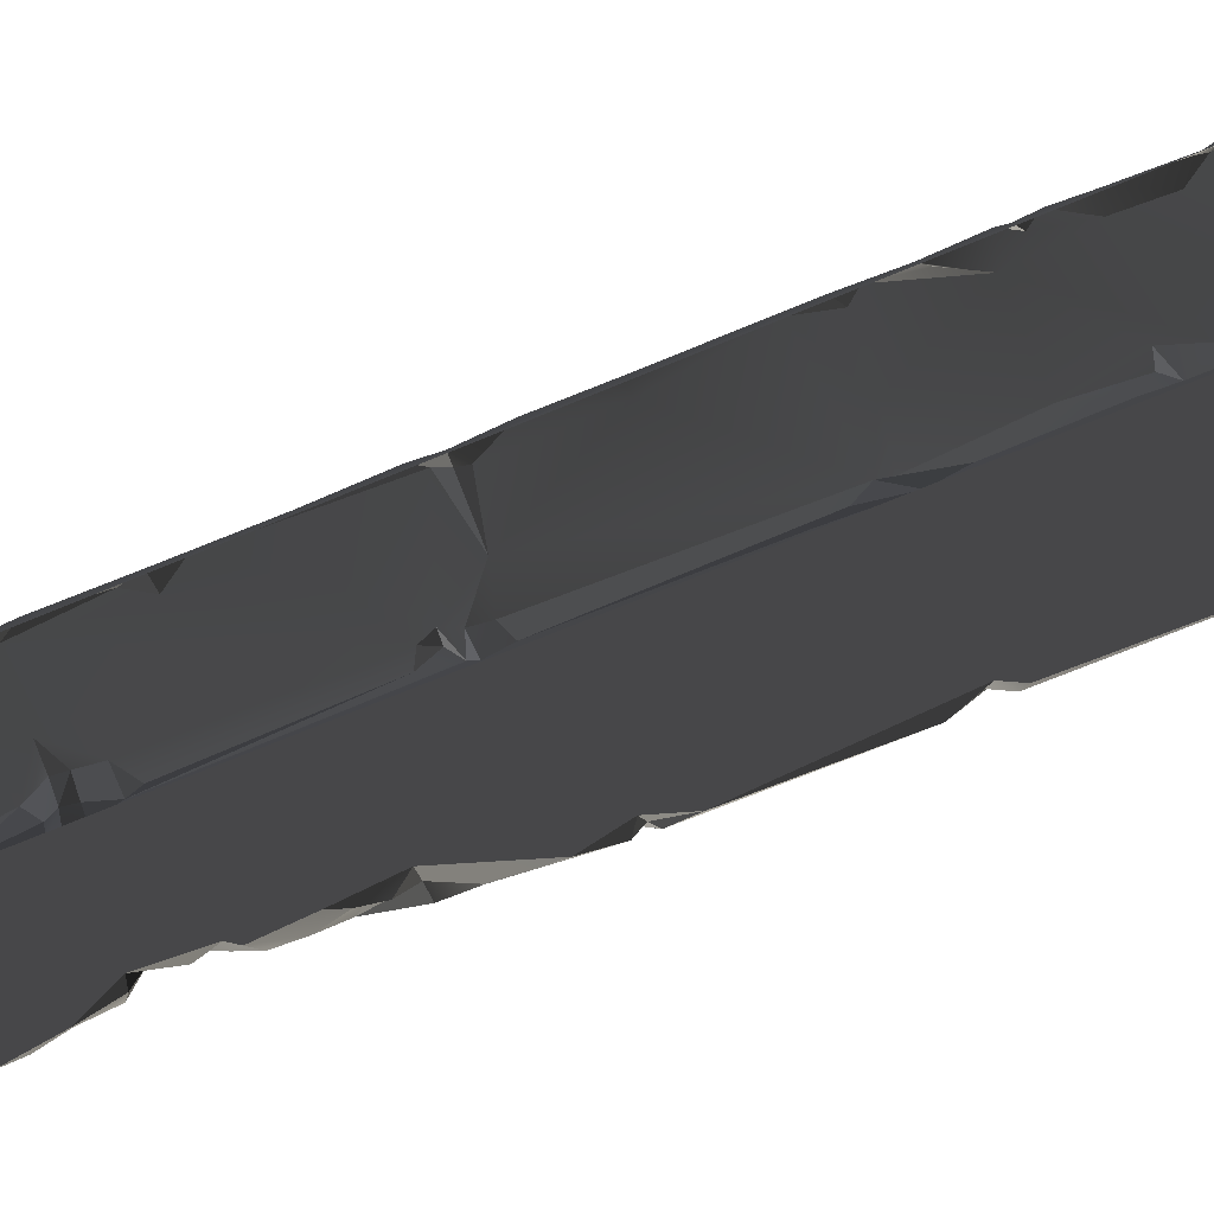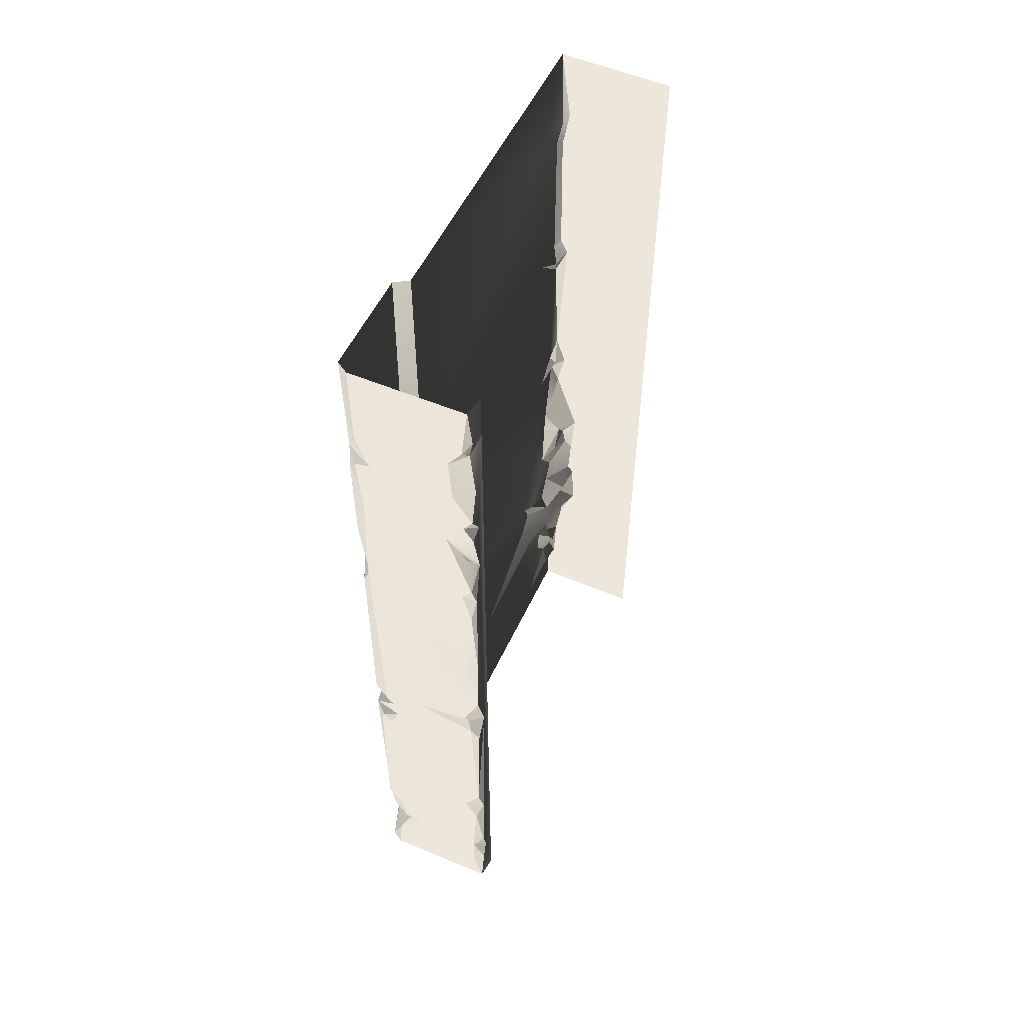
<metadata>
{"format":"obj","ext":"obj","renderer":"f3d","projection":"perspective","resolution":1024,"background":"white","views":[{"elev":-72.6,"azim":112.4,"up":"+Z"},{"elev":54.0,"azim":24.6,"up":"+Y"}]}
</metadata>
<code>
v -0.4735 -2.159 -1.907e-06
v -0.4974 -2.371 0.1025
v -0.3655 -2.478 -1.907e-06
v -0.4285 -2.487 0.07088
v 1.907e-06 -1.907e-06 -1.907e-06
v -0.4873 -0.5084 -1.907e-06
v -0.4459 -1.195 -1.907e-06
v -0.4802 -1.128 -1.907e-06
v -0.44 -1.996 -1.907e-06
v -0.4847 -1.861 -1.907e-06
v -0.4561 -0.3308 -1.907e-06
v -0.5001 -1.665e-06 -1.907e-06
v -0.3655 -2.478 -1.907e-06
v -0.4735 -2.159 -1.907e-06
v 2.215e-06 -3.301 -1.431e-06
v -0.3823 -2.698 -1.907e-06
v -0.3675 -2.921 -1.907e-06
v -0.3936 -2.885 -1.907e-06
v -0.3565 -3.144 -1.431e-06
v -0.4257 -3.301 -1.431e-06
v -0.4538 -3.506 -1.431e-06
v -0.4642 -3.748 -1.431e-06
v 1.876e-06 -4 -1.431e-06
v -0.497 -3.828 -1.431e-06
v -0.5001 -4 -1.431e-06
v -0.3675 -2.921 -1.907e-06
v -0.4165 -3.025 0.07501
v -0.3565 -3.144 -1.431e-06
v -0.4844 -3.605 0.04246
v -0.4642 -3.748 -1.431e-06
v -0.4538 -3.506 -1.431e-06
v -0.5004 -1.157 0.03333
v -0.4802 -1.128 -1.907e-06
v -0.5018 -0.4846 0.03228
v -0.4873 -0.5084 -1.907e-06
v -0.4792 -0.3628 0.02083
v -0.4561 -0.3308 -1.907e-06
v -0.5001 -1.665e-06 -1.907e-06
v -0.5001 -4 -1.431e-06
v -0.497 -3.828 -1.431e-06
v -0.4993 -3.793 0.1197
v -0.4991 -3.838 0.2583
v -0.5001 -4 1.477
v -0.4996 -3.379 0.8397
v -0.4991 -3.571 1.476
v -0.4992 -2.503 1.479
v -0.5015 -3.113 0.3866
v -0.4968 -2.903 0.3736
v -0.5014 -2.55 0.2137
v -0.4824 -2.676 0.1661
v -0.5009 -1.515 1.482
v -0.5003 -2.053 0.1513
v -0.4977 -1.324 0.01385
v -0.4996 -1.158 0.1785
v -0.4986 -1.063 1.478
v -0.5001 -0.3636 0.1574
v -0.5001 -1.665e-06 1.477
v -0.5001 -1.665e-06 -1.907e-06
v -0.5042 -1.964 0.04404
v -0.4847 -1.861 -1.907e-06
v -0.4792 -0.3628 0.02083
v -0.5018 -0.4846 0.03228
v -0.5004 -1.157 0.03333
v -0.4974 -2.371 0.1025
v -0.4991 -2.034 0.03412
v -0.4638 -2.765 0.1045
v -0.4775 -2.932 0.3123
v -0.471 -2.878 0.1359
v -0.4654 -2.968 0.2017
v -0.4969 -3.002 0.3249
v -0.4989 -2.492 0.1113
v -0.3675 -2.921 -1.907e-06
v -0.3936 -2.885 -1.907e-06
v -0.3809 -2.952 0.09836
v -0.471 -2.878 0.1359
v -0.4459 -1.195 -1.907e-06
v -0.4977 -1.324 0.01385
v -0.4847 -1.861 -1.907e-06
v -0.4747 -1.987 0.03911
v -0.44 -1.996 -1.907e-06
v -0.4847 -1.861 -1.907e-06
v -0.44 -1.996 -1.907e-06
v -0.4991 -2.034 0.03412
v -0.4735 -2.159 -1.907e-06
v -0.3823 -2.698 -1.907e-06
v -0.4638 -2.765 0.1045
v -0.3936 -2.885 -1.907e-06
v -0.4111 -2.639 0.01969
v -0.471 -2.878 0.1359
v -0.4111 -2.639 0.01969
v -0.3823 -2.698 -1.907e-06
v -0.3655 -2.478 -1.907e-06
v -0.4256 -2.555 0.02201
v -0.4802 -1.128 -1.907e-06
v -0.5004 -1.157 0.03333
v -0.4459 -1.195 -1.907e-06
v -0.4747 -1.229 0.06482
v -0.4096 -3.165 0.03167
v -0.4257 -3.301 -1.431e-06
v -0.3565 -3.144 -1.431e-06
v -0.497 -3.828 -1.431e-06
v -0.4642 -3.748 -1.431e-06
v -0.4993 -3.793 0.1197
v -0.4732 -3.737 0.09712
v -0.4257 -3.301 -1.431e-06
v -0.4802 -3.439 0.08452
v -0.4538 -3.506 -1.431e-06
v -0.4695 -3.335 0.1204
v -0.4715 -3.218 0.1544
v -0.4096 -3.165 0.03167
v -0.4809 -3.356 0.1971
v -0.5012 -3.313 0.4688
v -0.5006 -3.531 0.1674
v -0.4893 -3.618 0.1062
v -0.01912 -1.397 2
v -0.07133 -1.841 2
v -0.5136 -1.343 2
v -0.3196 -2.352 1.996
v -0.002051 -1.835 1.982
v -0.3163 -1.253 2
v -0.4898 -2.404 2
v -0.474 -2.485 1.98
v -0.5216 -1.287 1.986
v -0.4989 -0.8353 1.999
v -0.1216 -0.8485 2.001
v -0.01446 -1.184 1.999
v -0.452 -0.5495 1.998
v -0.5079 -0.3898 2.001
v -0.08795 -0.5467 1.997
v -0.5106 -1.66e-06 1.999
v -0.0981 -0.3374 2
v -0.03561 -0.2417 2.005
v -0.0112 -1.902e-06 1.993
v -0.04551 -0.7466 1.992
v -0.0036 -0.8174 1.989
v -0.0001703 -1.039 1.944
v -0.004322 -0.6878 1.992
v -0.03793 -0.9958 1.975
v -0.5206 -0.5655 1.999
v -0.05869 -1.24 2
v -0.05085 -3.643 2.002
v -0.4587 -3.514 2.001
v -0.4755 -2.625 1.999
v -0.08846 -3.193 1.999
v -0.5499 -3.447 1.98
v -0.3205 -3.668 1.987
v -0.0501 -3.844 2
v -0.5381 -2.66 1.987
v -0.4877 -3.789 2.002
v -0.5106 -4 1.999
v -0.0288 -3.292 2.001
v -0.446 -3.619 2.003
v -0.2621 -2.74 1.999
v -0.01557 -3.079 1.996
v -0.04186 -2.399 2
v -0.4458 -2.554 1.987
v -0.3196 -2.352 1.996
v -0.474 -2.485 1.98
v -0.5598 -2.516 1.977
v -0.0112 -4 1.993
v -0.4343 -3.675 1.98
v -0.5579 -0.6296 1.977
v -0.5603 -1.084 1.97
v -0.5542 -0.9803 1.563
v -0.5625 -1.228 1.915
v -0.5564 -1.297 1.513
v -0.5635 -1.537 1.958
v -0.5467 -1.436 1.676
v -0.5619 -1.627 1.594
v -0.5507 -1.78 1.514
v -0.5629 -2.648 1.517
v -0.5588 -2.369 1.974
v -0.5588 -2.473 1.928
v -0.5598 -2.516 1.977
v -0.5618 -3.297 1.534
v -0.562 -3.505 1.952
v -0.5631 -3.602 1.867
v -0.5588 -3.643 1.717
v -0.5568 -3.484 1.532
v -0.5477 -3.374 1.514
v -0.5614 -4 1.517
v -0.5574 -3.651 1.519
v -0.5612 -3.721 1.864
v -0.5624 -4 1.966
v -0.5629 -2.648 1.517
v -0.5618 -3.297 1.534
v 1.876e-06 -4 1.9
v -8.315e-05 -2.333 1.939
v -6.687e-05 -0.2226 1.9
v -0.0001703 -1.039 1.944
v 1.533e-06 -0.7721 1.942
v -0.0001467 -3.665 1.956
v -0.001518 -3.195 1.969
v -0.0112 -4 1.993
v -0.002051 -1.835 1.982
v -0.00142 -1.273 1.979
v -0.003651 -0.5235 1.954
v -0.01888 -0.2846 1.966
v -0.004322 -0.6878 1.992
v -0.0036 -0.8174 1.989
v -0.0009898 -3.783 1.982
v -0.0003584 -3.559 1.982
v -0.002395 -2.137 1.994
v -0.01557 -3.079 1.996
v -0.00333 -2.454 1.99
v -0.03561 -0.2417 2.005
v -0.0002614 -0.188 1.976
v -0.5614 -1.635e-06 1.517
v -0.5593 -0.5079 1.96
v -0.5588 -0.9242 1.535
v -0.5624 -1.635e-06 1.966
v -0.4974 -2.371 0.1025
v -0.4735 -2.159 -1.907e-06
v -0.4991 -2.034 0.03412
v -0.4715 -3.218 0.1544
v -0.4668 -3.216 0.3753
v -0.5012 -3.313 0.4688
v -0.4198 -3.145 0.1923
v -0.4096 -3.165 0.03167
v -0.4996 -3.379 0.8397
v -0.4198 -3.145 0.1923
v -0.4096 -3.165 0.03167
v -0.3565 -3.144 -1.431e-06
v -0.5624 -4 1.966
v -0.5344 -3.73 1.938
v -0.4877 -3.789 2.002
v -0.5506 -1.427 1.981
v -0.4898 -2.404 2
v -0.5588 -2.369 1.974
v -0.5136 -1.343 2
v -0.5598 -2.516 1.977
v -0.5381 -2.66 1.987
v -0.562 -3.505 1.952
v -0.51 -2.562 2.013
v -0.5568 -3.484 1.532
v -0.5588 -3.643 1.717
v -0.4991 -3.571 1.476
v -0.4992 -2.503 1.479
v -0.5477 -3.374 1.514
v -0.4991 -3.571 1.476
v -0.5629 -2.648 1.517
v -0.5507 -1.78 1.514
v -0.5009 -1.515 1.482
v -0.5568 -3.484 1.532
v -0.4986 -1.063 1.478
v -0.5564 -1.297 1.513
v -0.4844 -3.605 0.04246
v -0.4538 -3.506 -1.431e-06
v -0.4406 -3.518 0.08332
v -0.4893 -3.618 0.1062
v -0.5006 -3.531 0.1674
v -0.4445 -3.433 0.1305
v -0.4809 -3.356 0.1971
v -0.4406 -3.518 0.08332
v -0.4893 -3.618 0.1062
v -0.4996 -3.379 0.8397
v -0.4668 -3.216 0.3753
v -0.5015 -3.113 0.3866
v -0.4198 -3.145 0.1923
v -0.4969 -3.002 0.3249
v -0.4336 -3.045 0.2065
v -0.4165 -3.025 0.07501
v -0.3565 -3.144 -1.431e-06
v -0.4395 -2.626 0.09709
v -0.4824 -2.676 0.1661
v -0.4638 -2.765 0.1045
v -0.4111 -2.639 0.01969
v -0.5612 -3.721 1.864
v -0.5344 -3.73 1.938
v -0.5624 -4 1.966
v -0.0288 -3.292 2.001
v -0.0003584 -3.559 1.982
v -0.05085 -3.643 2.002
v -0.0009898 -3.783 1.982
v -0.0501 -3.844 2
v -0.0112 -4 1.993
v -0.5603 -1.084 1.97
v -0.4989 -0.8353 1.999
v -0.5216 -1.287 1.986
v -0.5579 -0.6296 1.977
v -0.5206 -0.5655 1.999
v -0.5593 -0.5079 1.96
v -0.4458 -2.554 1.987
v -0.51 -2.562 2.013
v -0.5598 -2.516 1.977
v -0.06123 -2.341 1.983
v -0.04186 -2.399 2
v -0.3196 -2.352 1.996
v -0.4732 -3.737 0.09712
v -0.4642 -3.748 -1.431e-06
v -0.4844 -3.605 0.04246
v -0.4893 -3.618 0.1062
v -0.5631 -3.602 1.867
v -0.562 -3.505 1.952
v -0.5288 -3.622 1.964
v -0.5288 -3.622 1.964
v -0.562 -3.505 1.952
v -0.4587 -3.514 2.001
v -0.446 -3.619 2.003
v -0.0981 -0.3374 2
v -0.003651 -0.5235 1.954
v -0.08795 -0.5467 1.997
v -0.01888 -0.2846 1.966
v -0.004322 -0.6878 1.992
v -0.01446 -1.184 1.999
v -0.1216 -0.8485 2.001
v -0.03793 -0.9958 1.975
v -0.0001703 -1.039 1.944
v -0.5624 -1.635e-06 1.966
v -0.5079 -0.3898 2.001
v -0.5593 -0.5079 1.96
v -0.5106 -1.66e-06 1.999
v -0.452 -0.5495 1.998
v -0.5619 -1.627 1.594
v -0.5009 -1.515 1.482
v -0.5467 -1.436 1.676
v -0.5507 -1.78 1.514
v -0.0002614 -0.188 1.976
v -0.0112 -1.902e-06 1.993
v 1.907e-06 -1.907e-06 1.9
v -6.687e-05 -0.2226 1.9
v -0.01888 -0.2846 1.966
v -0.4747 -1.229 0.06482
v -0.4977 -1.324 0.01385
v -0.4459 -1.195 -1.907e-06
v -0.5136 -1.343 2
v -0.5506 -1.427 1.981
v -0.5625 -1.228 1.915
v -0.4285 -2.487 0.07088
v -0.4989 -2.492 0.1113
v -0.4824 -2.676 0.1661
v -0.5542 -0.9803 1.563
v -0.5564 -1.297 1.513
v -0.4986 -1.063 1.478
v -0.5001 -1.665e-06 1.477
v -0.5588 -0.9242 1.535
v -0.4986 -1.063 1.478
v -0.5614 -1.635e-06 1.517
v -8.315e-05 -2.333 1.939
v -0.07517 -2.294 2
v -0.002395 -2.137 1.994
v -0.06123 -2.341 1.983
v -0.4654 -2.968 0.2017
v -0.3809 -2.952 0.09836
v -0.471 -2.878 0.1359
v -0.4336 -3.045 0.2065
v -0.4165 -3.025 0.07501
v -0.3675 -2.921 -1.907e-06
v -0.3809 -2.952 0.09836
v -0.4336 -3.045 0.2065
v -0.0001467 -3.665 1.956
v -0.0009898 -3.783 1.982
v -0.05085 -3.643 2.002
v -0.5614 -4 1.517
v -0.5001 -4 1.477
v -0.5574 -3.651 1.519
v -0.4991 -3.571 1.476
v -0.04551 -0.7466 1.992
v -0.004322 -0.6878 1.992
v 1.533e-06 -0.7721 1.942
v -0.4285 -2.487 0.07088
v -0.4256 -2.555 0.02201
v -0.3655 -2.478 -1.907e-06
v -0.474 -2.485 1.98
v -0.5588 -2.473 1.928
v -0.4898 -2.404 2
v -0.5588 -2.369 1.974
v -0.446 -3.619 2.003
v -0.4343 -3.675 1.98
v -0.509 -3.672 1.929
v -0.5009 -1.515 1.482
v -0.5564 -1.297 1.513
v -0.5467 -1.436 1.676
v -0.04186 -2.399 2
v -0.06123 -2.341 1.983
v -8.315e-05 -2.333 1.939
v -0.00333 -2.454 1.99
v -0.0112 -1.902e-06 1.993
v -0.0002614 -0.188 1.976
v -0.03561 -0.2417 2.005
v -0.5598 -2.516 1.977
v -0.5588 -2.473 1.928
v -0.474 -2.485 1.98
v -0.4445 -3.433 0.1305
v -0.4802 -3.439 0.08452
v -0.4695 -3.335 0.1204
v -0.4406 -3.518 0.08332
v -0.4538 -3.506 -1.431e-06
v -0.4802 -3.439 0.08452
v -0.4406 -3.518 0.08332
v -0.4336 -3.045 0.2065
v -0.4775 -2.932 0.3123
v -0.4969 -3.002 0.3249
v -0.4968 -2.903 0.3736
v -0.4996 -1.158 0.1785
v -0.4977 -1.324 0.01385
v -0.4747 -1.229 0.06482
v -0.0003584 -3.559 1.982
v -0.0288 -3.292 2.001
v -0.001518 -3.195 1.969
v -0.4809 -3.356 0.1971
v -0.4445 -3.433 0.1305
v -0.4695 -3.335 0.1204
v -0.5603 -1.084 1.97
v -0.5216 -1.287 1.986
v -0.5625 -1.228 1.915
v -0.5136 -1.343 2
v -0.4755 -2.625 1.999
v -0.51 -2.562 2.013
v -0.4458 -2.554 1.987
v -0.4343 -3.675 1.98
v -0.4877 -3.789 2.002
v -0.5344 -3.73 1.938
v -0.509 -3.672 1.929
v -0.509 -3.672 1.929
v -0.5612 -3.721 1.864
v -0.5588 -3.643 1.717
v -0.5344 -3.73 1.938
v -0.5631 -3.602 1.867
v -0.5288 -3.622 1.964
v -0.509 -3.672 1.929
v -0.5588 -3.643 1.717
v -0.509 -3.672 1.929
v -0.5288 -3.622 1.964
v -0.446 -3.619 2.003
v -0.4989 -2.492 0.1113
v -0.4285 -2.487 0.07088
v -0.4974 -2.371 0.1025
v -0.4991 -3.838 0.2583
v -0.4732 -3.737 0.09712
v -0.4893 -3.618 0.1062
v -0.5574 -3.651 1.519
v -0.4991 -3.571 1.476
v -0.5588 -3.643 1.717
v -0.452 -0.5495 1.998
v -0.5206 -0.5655 1.999
v -0.5593 -0.5079 1.96
v -0.5042 -1.964 0.04404
v -0.5003 -2.053 0.1513
v -0.4747 -1.987 0.03911
v -0.4847 -1.861 -1.907e-06
v -0.5042 -1.964 0.04404
v -0.4747 -1.987 0.03911
v -0.03561 -0.2417 2.005
v -0.01888 -0.2846 1.966
v -0.0981 -0.3374 2
v -0.04551 -0.7466 1.992
v 1.533e-06 -0.7721 1.942
v -0.0036 -0.8174 1.989
v -0.4747 -1.229 0.06482
v -0.5004 -1.157 0.03333
v -0.4996 -1.158 0.1785
v -0.4877 -3.789 2.002
v -0.5106 -4 1.999
v -0.5624 -4 1.966
v -0.001518 -3.195 1.969
v -0.08846 -3.193 1.999
v -0.01557 -3.079 1.996
v -0.001518 -3.195 1.969
v -0.01557 -3.079 1.996
v -8.315e-05 -2.333 1.939
v -0.3196 -2.352 1.996
v -0.07517 -2.294 2
v -0.06123 -2.341 1.983
v -0.00142 -1.273 1.979
v -0.002051 -1.835 1.982
v -0.01912 -1.397 2
v -0.00142 -1.273 1.979
v -0.01446 -1.184 1.999
v -0.0001703 -1.039 1.944
v -0.4395 -2.626 0.09709
v -0.4256 -2.555 0.02201
v -0.4285 -2.487 0.07088
v -0.4285 -2.487 0.07088
v -0.4824 -2.676 0.1661
v -0.4395 -2.626 0.09709
v -0.44 -1.996 -1.907e-06
v -0.4747 -1.987 0.03911
v -0.4991 -2.034 0.03412
v -0.5003 -2.053 0.1513
v -0.4991 -2.034 0.03412
v -0.4747 -1.987 0.03911
v -0.001518 -3.195 1.969
v -0.0288 -3.292 2.001
v -0.08846 -3.193 1.999
v -0.5381 -2.66 1.987
v -0.5499 -3.447 1.98
v -0.562 -3.505 1.952
v -0.5499 -3.447 1.98
v -0.4587 -3.514 2.001
v -0.562 -3.505 1.952
v -0.5635 -1.537 1.958
v -0.5506 -1.427 1.981
v -0.5588 -2.369 1.974
v -0.5625 -1.228 1.915
v -0.00333 -2.454 1.99
v -0.01557 -3.079 1.996
v -0.04186 -2.399 2
v -0.05869 -1.24 2
v -0.00142 -1.273 1.979
v -0.01912 -1.397 2
v -0.0001467 -3.665 1.956
v -0.05085 -3.643 2.002
v -0.0003584 -3.559 1.982
v -0.4993 -3.793 0.1197
v -0.4732 -3.737 0.09712
v -0.4991 -3.838 0.2583
v -0.4775 -2.932 0.3123
v -0.4336 -3.045 0.2065
v -0.4654 -2.968 0.2017
v -0.4111 -2.639 0.01969
v -0.4256 -2.555 0.02201
v -0.4395 -2.626 0.09709
v -0.5588 -0.9242 1.535
v -0.5542 -0.9803 1.563
v -0.4986 -1.063 1.478
v -0.4755 -2.625 1.999
v -0.5381 -2.66 1.987
v -0.51 -2.562 2.013
v -0.446 -3.619 2.003
v -0.3205 -3.668 1.987
v -0.4343 -3.675 1.98
v -0.07517 -2.294 2
v -0.002395 -2.137 1.994
v -0.01446 -1.184 1.999
v -0.00142 -1.273 1.979
v -0.05869 -1.24 2
g WallLong_2_4906_56
f 1 3 2
f 2 3 4
f 5 7 6
f 6 7 8
f 5 9 7
f 7 9 10
f 11 5 6
f 11 12 5
f 13 9 5
f 13 14 9
f 15 13 5
f 13 15 16
f 16 15 17
f 17 18 16
f 17 15 19
f 19 15 20
f 20 15 21
f 15 22 21
f 22 15 23
f 23 24 22
f 24 23 25
f 26 28 27
f 29 31 30
f 32 34 33
f 33 34 35
f 36 35 34
f 37 35 36
f 38 37 36
f 39 41 40
f 39 42 41
f 43 42 39
f 43 44 42
f 44 43 45
f 45 46 44
f 46 47 44
f 48 47 46
f 46 49 48
f 49 50 48
f 49 46 51
f 49 51 52
f 53 52 51
f 53 51 54
f 55 54 51
f 55 56 54
f 56 55 57
f 58 56 57
f 52 53 59
f 59 53 60
f 56 58 61
f 54 56 62
f 62 56 61
f 62 63 54
f 49 52 64
f 52 65 64
f 66 67 50
f 67 66 68
f 67 68 69
f 48 50 67
f 47 48 70
f 49 64 71
f 50 49 71
f 72 74 73
f 74 75 73
f 76 78 77
f 79 81 80
f 82 84 83
f 85 87 86
f 85 86 88
f 86 87 89
f 90 92 91
f 92 90 93
f 94 96 95
f 97 95 96
f 98 100 99
f 101 103 102
f 102 103 104
f 105 107 106
f 106 108 105
f 108 109 105
f 105 109 110
f 111 109 108
f 111 112 109
f 112 111 113
f 42 112 113
f 42 44 112
f 42 113 114
f 115 117 116
f 117 118 116
f 119 115 116
f 117 115 120
f 118 117 121
f 118 121 122
f 120 123 117
f 120 124 123
f 124 120 125
f 125 120 126
f 125 127 124
f 128 127 125
f 128 125 129
f 129 130 128
f 130 129 131
f 132 130 131
f 130 132 133
f 129 125 134
f 125 135 134
f 136 135 125
f 129 134 137
f 136 125 138
f 124 127 139
f 126 120 140
f 140 120 115
f 141 143 142
f 143 141 144
f 142 143 145
f 141 142 146
f 147 141 146
f 145 143 148
f 147 146 149
f 150 147 149
f 144 141 151
f 152 146 142
f 143 144 153
f 154 153 144
f 153 154 155
f 155 156 153
f 156 143 153
f 156 155 157
f 157 158 156
f 159 156 158
f 150 160 147
f 149 146 161
f 162 164 163
f 163 164 165
f 166 165 164
f 166 167 165
f 167 166 168
f 167 168 169
f 170 167 169
f 167 170 171
f 167 171 172
f 172 171 173
f 173 171 174
f 175 174 171
f 174 175 176
f 177 176 175
f 175 178 177
f 178 175 179
f 175 180 179
f 178 182 181
f 178 181 183
f 183 181 184
f 185 180 186
f 187 189 188
f 189 190 188
f 190 189 191
f 187 188 192
f 193 192 188
f 192 194 187
f 190 195 188
f 195 190 196
f 197 191 189
f 197 189 198
f 197 199 191
f 200 190 191
f 201 194 192
f 193 202 192
f 188 195 203
f 204 188 205
f 198 207 206
f 208 210 209
f 208 209 211
f 209 210 162
f 164 162 210
f 212 214 213
f 215 217 216
f 215 216 218
f 218 219 215
f 220 216 217
f 221 223 222
f 224 226 225
f 227 229 228
f 228 230 227
f 231 233 232
f 231 232 234
f 235 237 236
f 238 240 239
f 238 239 241
f 242 238 241
f 243 238 242
f 240 244 239
f 243 246 245
f 247 249 248
f 249 247 250
f 251 253 252
f 252 254 251
f 251 254 255
f 256 258 257
f 258 259 257
f 259 258 260
f 259 260 261
f 262 259 261
f 263 259 262
f 264 266 265
f 266 264 267
f 268 270 269
f 271 273 272
f 274 273 275
f 274 275 276
f 277 279 278
f 277 278 280
f 278 281 280
f 282 280 281
f 283 285 284
f 286 288 287
f 289 291 290
f 291 289 292
f 293 295 294
f 296 298 297
f 298 296 299
f 300 302 301
f 301 303 300
f 301 302 304
f 305 307 306
f 307 305 308
f 309 311 310
f 309 310 312
f 313 310 311
f 314 316 315
f 314 315 317
f 318 320 319
f 320 318 321
f 318 322 321
f 323 325 324
f 326 328 327
f 329 331 330
f 332 334 333
f 335 337 336
f 335 336 338
f 339 341 340
f 339 340 342
f 343 345 344
f 344 346 343
f 347 349 348
f 350 349 347
f 351 353 352
f 354 356 355
f 357 355 356
f 358 360 359
f 361 363 362
f 364 366 365
f 367 365 366
f 368 370 369
f 371 373 372
f 374 376 375
f 377 376 374
f 378 380 379
f 381 383 382
f 384 386 385
f 384 385 387
f 388 390 389
f 391 393 392
f 392 393 394
f 395 397 396
f 398 400 399
f 401 403 402
f 404 406 405
f 406 407 405
f 408 410 409
f 411 413 412
f 413 411 414
f 415 417 416
f 416 418 415
f 419 421 420
f 422 421 419
f 423 425 424
f 426 428 427
f 429 431 430
f 432 434 433
f 435 437 436
f 438 440 439
f 441 443 442
f 444 446 445
f 447 449 448
f 450 452 451
f 453 455 454
f 456 458 457
f 459 461 460
f 462 464 463
f 465 467 466
f 468 470 469
f 471 473 472
f 474 476 475
f 477 479 478
f 480 482 481
f 483 485 484
f 486 488 487
f 489 491 490
f 492 494 493
f 492 493 495
f 496 498 497
f 499 501 500
f 502 504 503
f 505 507 506
f 508 510 509
f 511 513 512
f 514 516 515
f 517 519 518
f 520 522 521
f 116 118 523
f 116 523 524
f 119 116 524
f 525 527 526

</code>
